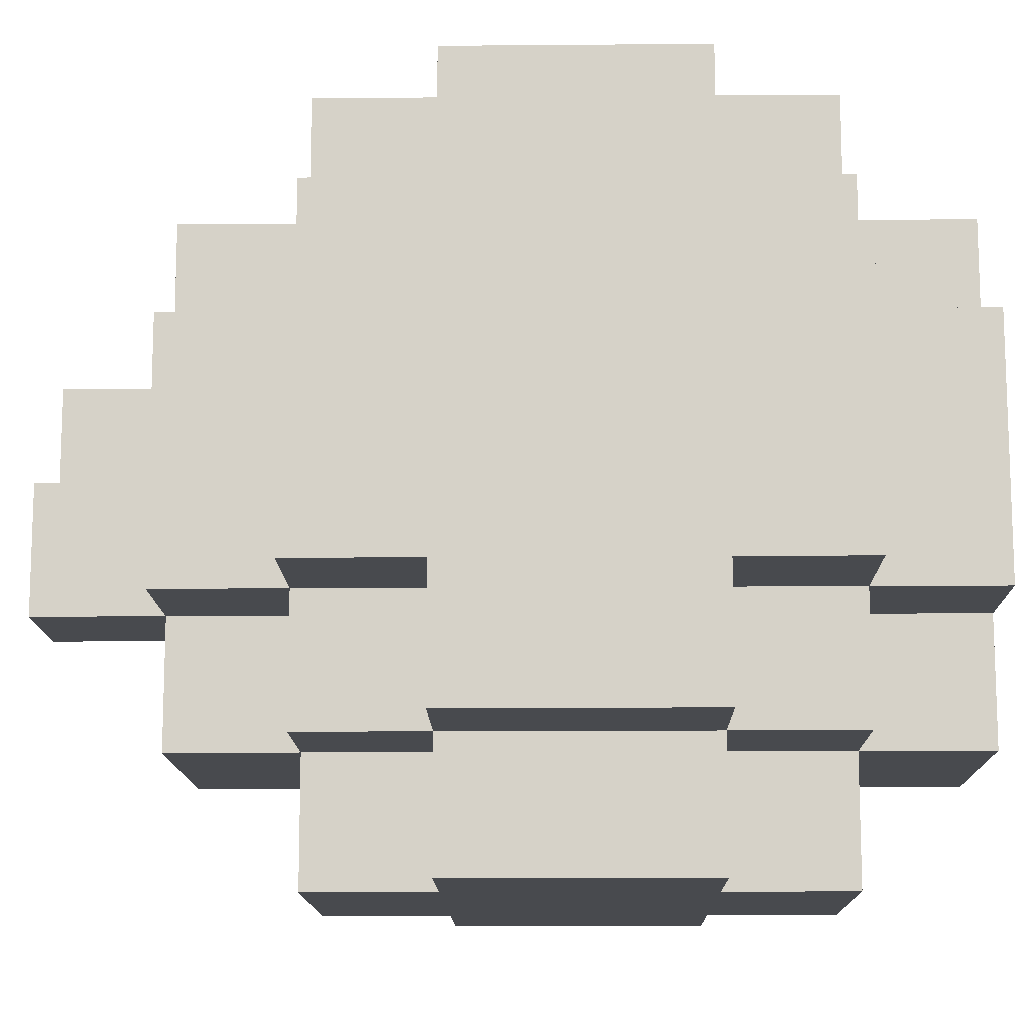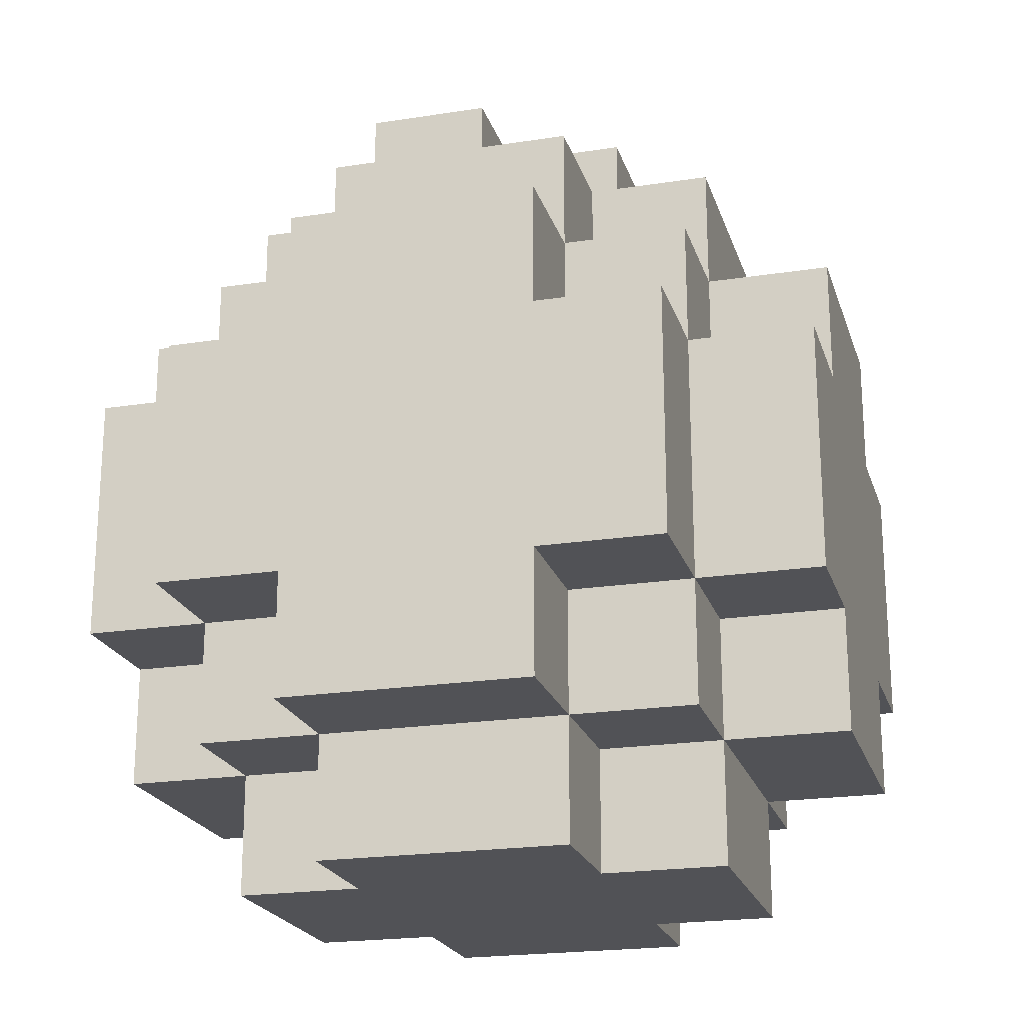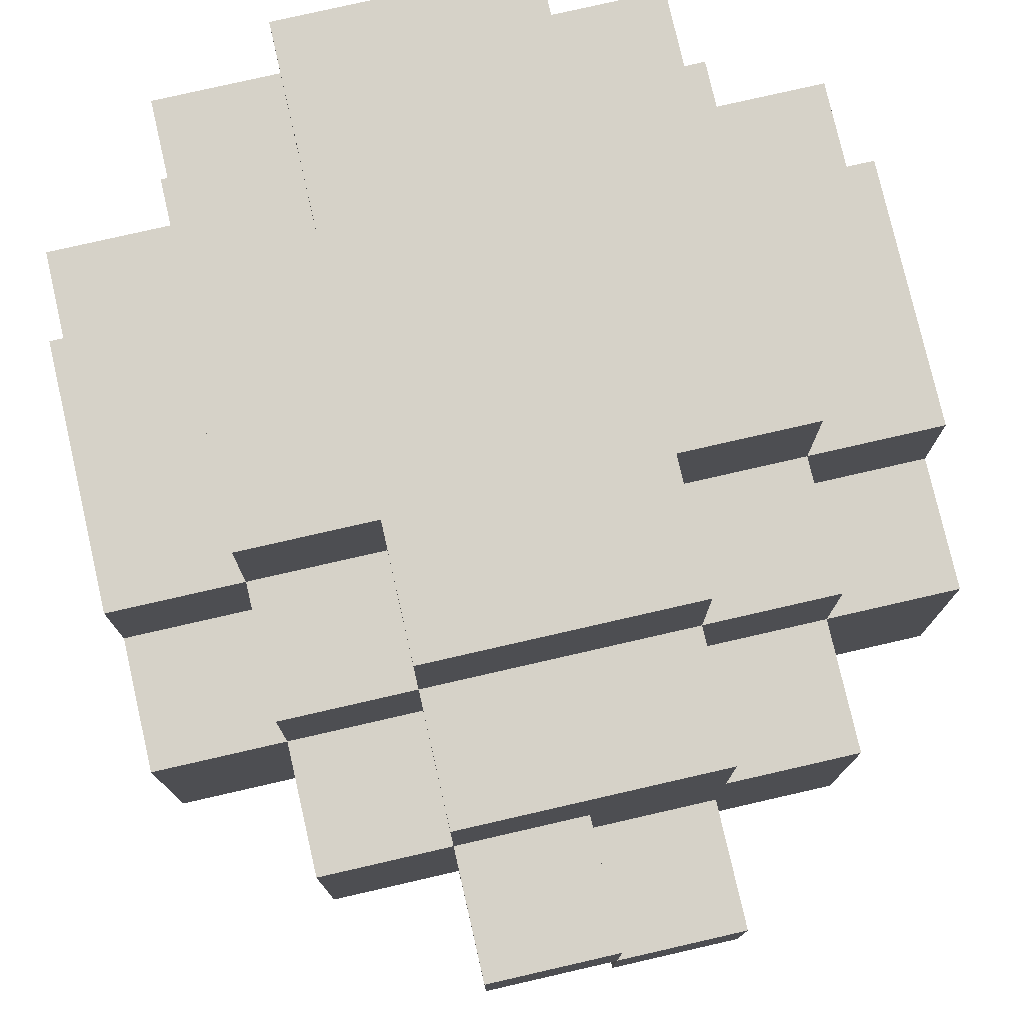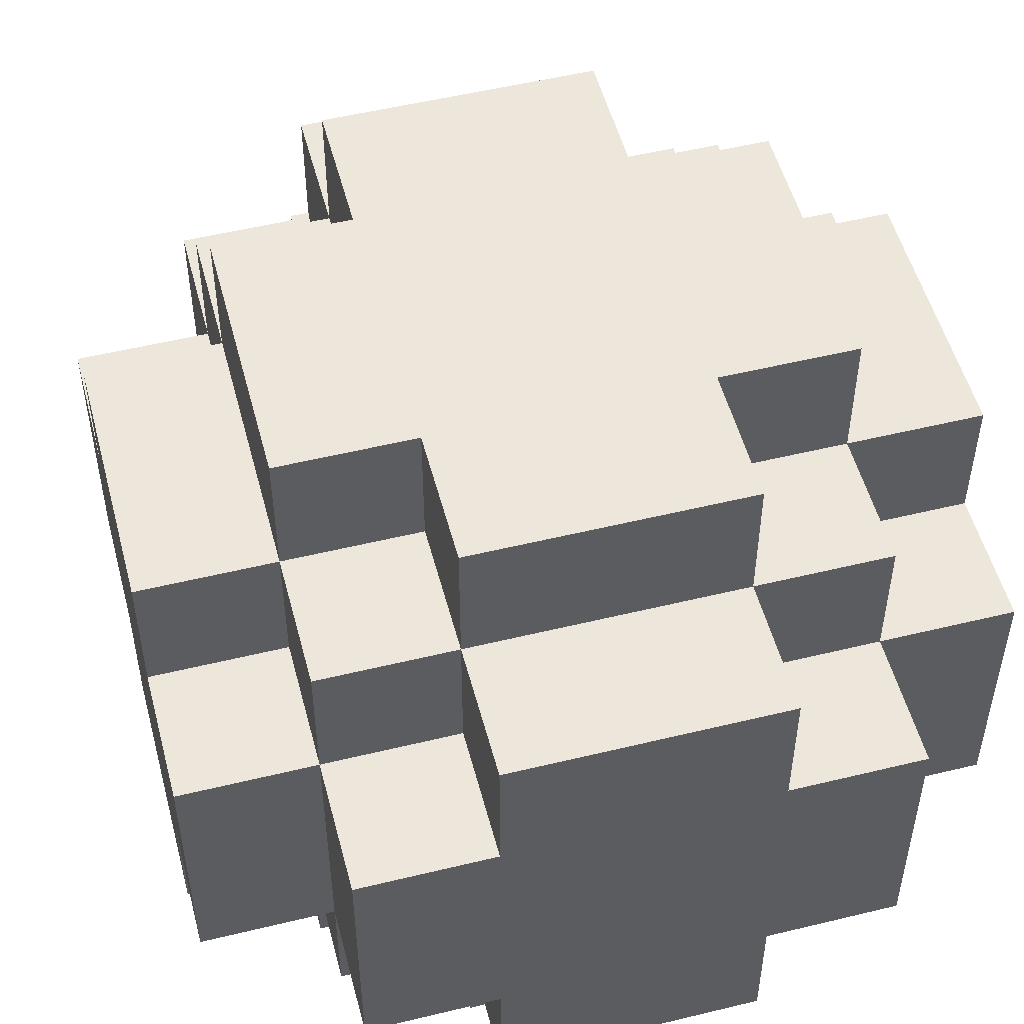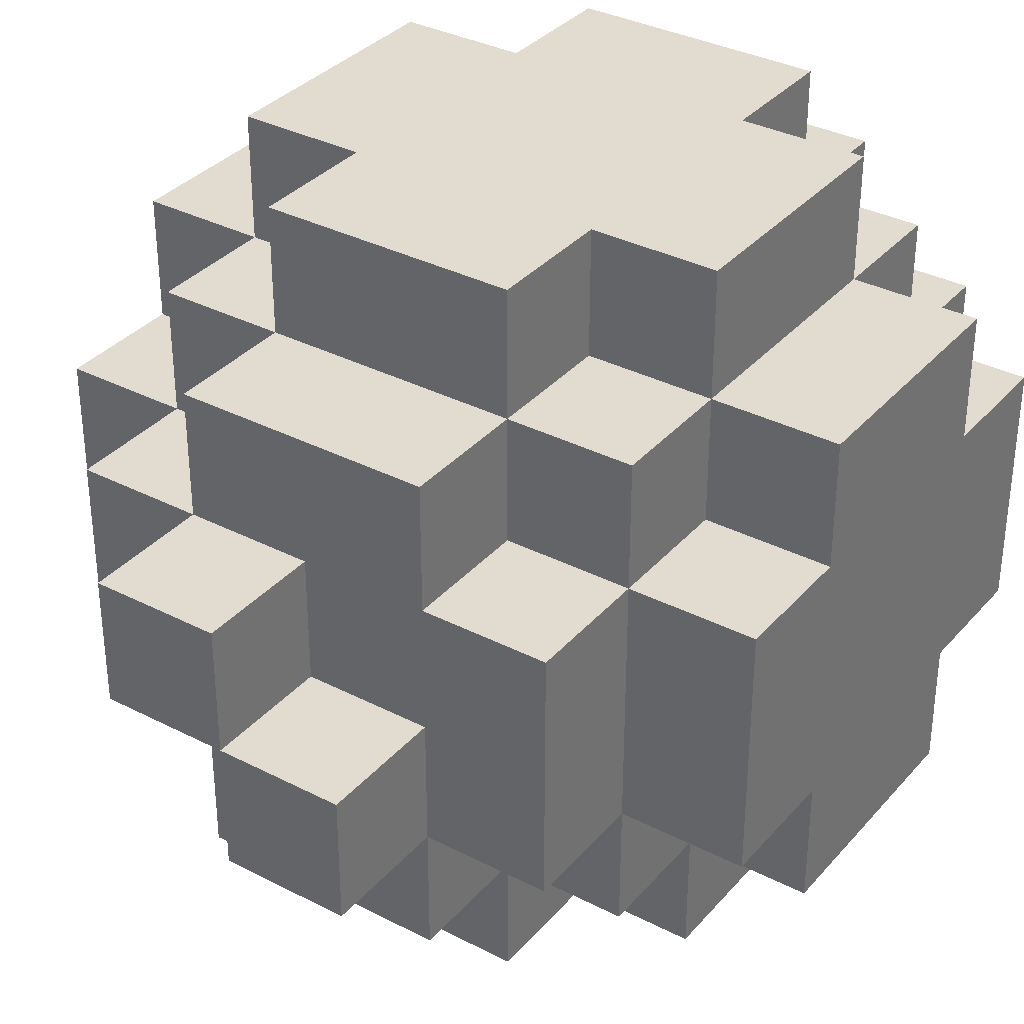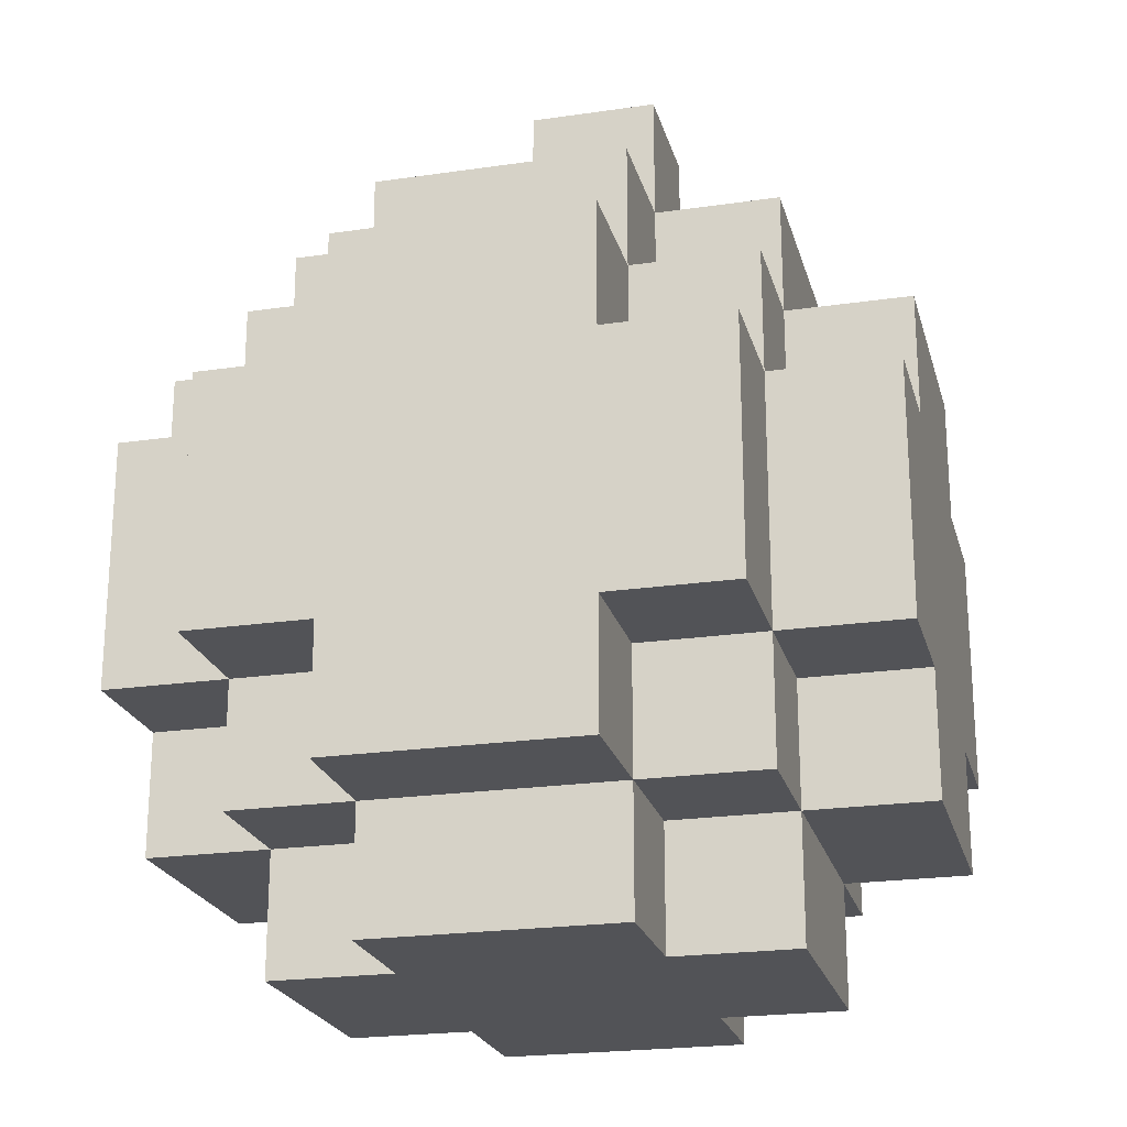
<metadata>
{"format":"obj","ext":"obj","renderer":"f3d","projection":"perspective","resolution":1024,"background":"white","views":[{"elev":-13.1,"azim":-88.9,"up":"+Z"},{"elev":-21.3,"azim":105.5,"up":"+Y"},{"elev":77.6,"azim":167.1,"up":"+Z"},{"elev":52.4,"azim":-14.7,"up":"+Z"},{"elev":34.5,"azim":-145.3,"up":"+Z"},{"elev":-22.3,"azim":14.2,"up":"+Y"}]}
</metadata>
<code>
o Escenario_3_chocorramosurvivor-0-4
v 8.3 0.1 4.2
v 8.3 0.2 4
v 8.3 0.2 4.4
v 8.3 0.3 4.3
v 8.2 0.2 4.3
v 8.1 0.2 4.2
v 8.3 0.2 3.8
v 8.2 0.3 4.4
v 8.1 0.3 4.2
v 8.1 0.3 4
v 8.1 0.5 4.3
v 8.1 0.5 4
v 8.3 0.6 4.3
v 8.3 0.5 4.3
v 8.2 0.6 4.2
v 8.1 0.5 4.2
v 8.1 0.6 4
v 8.2 0.5 3.9
v 8.3 0.5 3.9
v 8.2 0.7 4
v 8.3 0.7 4
v 8.4 0.7 4.2
v 8.4 0.8 4.2
v 8.4 0.8 4.1
v 8.4 0.7 4.1
v 8.3 0.7 4.1
v 8.3 0.8 4.1
v 8.3 0.8 4
v 8.5 0.1 4.3
v 8.6 0.1 4
v 8.6 0.2 4
v 8.5 0.1 4
v 8.5 0.2 4.3
v 8.6 0.2 4.3
v 8.6 0.2 4.2
v 8.7 0.2 4.2
v 8.7 0.2 4
v 8.6 0.3 3.9
v 8.5 0.2 3.8
v 8.6 0.3 4.4
v 8.7 0.3 4.2
v 8.6 0.5 4.4
v 8.7 0.5 4
v 8.5 0.5 4.3
v 8.6 0.6 4.3
v 8.7 0.5 4.2
v 8.6 0.5 3.9
v 8.6 0.6 4
v 8.5 0.5 3.9
v 8.5 0.5 3.8
v 8.5 0.6 3.9
v 8.6 0.7 4.2
v 8.5 0.7 4.2
v 8.5 0.8 4.1
v 8.3 0.1 4.3
v 8.3 0.2 4.3
v 8.2 0.1 4.2
v 8.5 0.2 4.2
v 8.6 0.3 4.3
v 8.2 0.2 4.2
v 8.5 0.3 4.4
v 8.7 0.3 4.3
v 8.3 0.5 4.4
v 8.7 0.5 4.3
v 8.3 0.6 4.4
v 8.5 0.5 4.4
v 8.2 0.5 4.3
v 8.2 0.6 4.3
v 8.5 0.7 4.3
v 8.3 0.7 4.2
v 8.5 0.6 4.2
v 8.5 0.8 4.2
v 8.5 0.2 4
v 8.5 0.2 3.9
v 8.1 0.2 4
v 8.2 0.2 3.9
v 8.6 0.2 3.9
v 8.5 0.3 3.8
v 8.1 0.3 3.9
v 8.3 0.3 3.8
v 8.6 0.3 3.8
v 8.6 0.5 4
v 8.5 0.6 3.8
v 8.2 0.6 4
v 8.5 0.6 4
v 8.6 0.7 4
v 8.3 0.6 3.9
v 8.4 0.8 4
v 8.4 0.7 4
v 8.5 0.1 4.2
v 8.6 0.1 4.2
v 8.2 0.1 4
v 8.3 0.1 4
v 8.3 0.1 3.9
v 8.5 0.1 3.9
v 8.5 0.2 4.4
v 8.3 0.2 4.2
v 8.2 0.2 4
v 8.3 0.2 3.9
v 8.2 0.3 4.3
v 8.3 0.3 4.4
v 8.5 0.3 4.3
v 8.1 0.3 4.3
v 8.2 0.3 4.2
v 8.6 0.3 4.2
v 8.2 0.3 4
v 8.6 0.3 4
v 8.7 0.3 3.9
v 8.7 0.3 4
v 8.2 0.3 3.9
v 8.2 0.3 3.8
v 8.3 0.3 3.9
v 8.5 0.3 3.9
v 8.5 0.7 4
v 8.5 0.7 3.9
v 8.2 0.5 4.4
v 8.6 0.5 4.3
v 8.2 0.5 4.2
v 8.6 0.5 4.2
v 8.2 0.5 4
v 8.1 0.5 3.9
v 8.7 0.5 3.9
v 8.3 0.5 3.8
v 8.2 0.5 3.8
v 8.6 0.5 3.8
v 8.5 0.6 4.4
v 8.5 0.6 4.3
v 8.3 0.6 4.2
v 8.1 0.6 4.2
v 8.6 0.6 4.2
v 8.7 0.6 4.2
v 8.7 0.6 4
v 8.3 0.6 4
v 8.2 0.6 3.9
v 8.6 0.6 3.9
v 8.3 0.6 3.8
v 8.3 0.7 4.3
v 8.2 0.7 4.2
v 8.5 0.7 4.1
v 8.3 0.7 3.9
f 127 65 126
f 37 35 31
f 100 60 5
f 43 47 82
f 47 48 82
f 65 14 63
f 134 19 18
f 139 72 53
f 90 33 29
f 75 60 6
f 25 27 26
f 83 87 51
f 112 7 99
f 18 111 110
f 46 130 119
f 14 68 67
f 42 44 66
f 119 45 117
f 36 105 35
f 111 112 110
f 74 7 39
f 139 114 89
f 48 52 130
f 56 100 5
f 87 123 19
f 22 26 70
f 64 119 117
f 9 16 12
f 9 100 103
f 116 100 8
f 74 94 99
f 101 56 3
f 17 15 84
f 72 24 23
f 84 138 20
f 2 94 93
f 127 137 13
f 100 101 8
f 78 38 113
f 95 73 32
f 20 133 84
f 56 1 55
f 23 25 22
f 67 16 11
f 113 77 74
f 133 134 84
f 92 60 98
f 117 127 44
f 51 114 85
f 110 99 76
f 51 47 49
f 33 3 56
f 35 59 34
f 53 23 22
f 121 110 79
f 114 48 85
f 118 129 16
f 68 118 67
f 71 69 127
f 105 62 59
f 41 43 46
f 38 109 107
f 64 59 62
f 128 138 15
f 24 139 25
f 60 9 6
f 44 126 66
f 48 131 132
f 140 51 87
f 45 71 127
f 60 56 5
f 48 51 85
f 1 60 57
f 58 34 33
f 117 40 59
f 29 56 55
f 47 108 38
f 80 50 78
f 89 24 25
f 91 58 90
f 24 28 27
f 106 76 98
f 76 2 98
f 34 102 33
f 93 90 1
f 47 50 49
f 33 61 96
f 28 89 21
f 17 120 12
f 21 87 133
f 63 67 116
f 102 40 61
f 107 37 31
f 137 128 13
f 98 93 92
f 101 66 63
f 74 31 73
f 39 113 74
f 10 98 75
f 79 106 10
f 130 53 71
f 67 103 100
f 19 124 18
f 27 21 26
f 48 43 82
f 120 121 12
f 13 15 68
f 50 51 49
f 77 107 31
f 125 38 81
f 84 18 120
f 73 30 32
f 31 91 30
f 127 13 65
f 37 36 35
f 100 104 60
f 43 122 47
f 47 135 48
f 65 13 14
f 134 87 19
f 139 54 72
f 90 58 33
f 75 98 60
f 25 24 27
f 83 136 87
f 112 80 7
f 18 124 111
f 46 131 130
f 14 13 68
f 42 117 44
f 119 130 45
f 36 41 105
f 111 80 112
f 74 99 7
f 52 86 139
f 86 114 139
f 114 115 89
f 115 140 89
f 140 21 89
f 89 25 139
f 139 53 52
f 48 86 52
f 56 4 100
f 87 136 123
f 70 137 22
f 137 69 22
f 69 53 22
f 22 25 26
f 26 21 20
f 20 138 26
f 138 70 26
f 64 46 119
f 121 79 10
f 10 75 6
f 9 103 11
f 10 6 9
f 12 121 10
f 129 17 12
f 9 11 16
f 16 129 12
f 12 10 9
f 9 104 100
f 116 67 100
f 74 95 94
f 101 4 56
f 17 129 15
f 72 54 24
f 84 15 138
f 2 99 94
f 127 69 137
f 100 4 101
f 78 81 38
f 95 74 73
f 20 21 133
f 56 97 1
f 23 24 25
f 67 118 16
f 113 38 77
f 133 87 134
f 92 57 60
f 117 45 127
f 51 115 114
f 110 112 99
f 51 135 47
f 33 96 3
f 35 105 59
f 53 72 23
f 121 18 110
f 114 86 48
f 118 15 129
f 68 15 118
f 71 53 69
f 105 41 62
f 41 36 37
f 109 108 122
f 41 37 109
f 64 62 41
f 132 131 46
f 46 64 41
f 41 109 43
f 109 122 43
f 43 132 46
f 38 108 109
f 64 117 59
f 128 70 138
f 24 54 139
f 60 104 9
f 44 127 126
f 48 130 131
f 140 115 51
f 45 130 71
f 60 97 56
f 48 135 51
f 1 97 60
f 58 35 34
f 117 42 40
f 29 33 56
f 47 122 108
f 80 111 124
f 123 136 83
f 80 124 123
f 39 7 80
f 125 81 78
f 78 39 80
f 80 123 50
f 123 83 50
f 50 125 78
f 89 88 24
f 91 35 58
f 24 88 28
f 106 110 76
f 76 99 2
f 34 59 102
f 93 94 95
f 32 30 91
f 93 95 32
f 57 92 93
f 29 55 1
f 1 57 93
f 93 32 90
f 32 91 90
f 90 29 1
f 47 125 50
f 33 102 61
f 28 88 89
f 17 84 120
f 21 140 87
f 63 14 67
f 102 59 40
f 107 109 37
f 137 70 128
f 98 2 93
f 101 3 96
f 61 40 42
f 101 96 61
f 116 8 101
f 126 65 63
f 63 116 101
f 101 61 66
f 61 42 66
f 66 126 63
f 74 77 31
f 39 78 113
f 10 106 98
f 79 110 106
f 130 52 53
f 67 11 103
f 19 123 124
f 27 28 21
f 48 132 43
f 120 18 121
f 13 128 15
f 50 83 51
f 77 38 107
f 125 47 38
f 84 134 18
f 73 31 30
f 31 35 91

</code>
